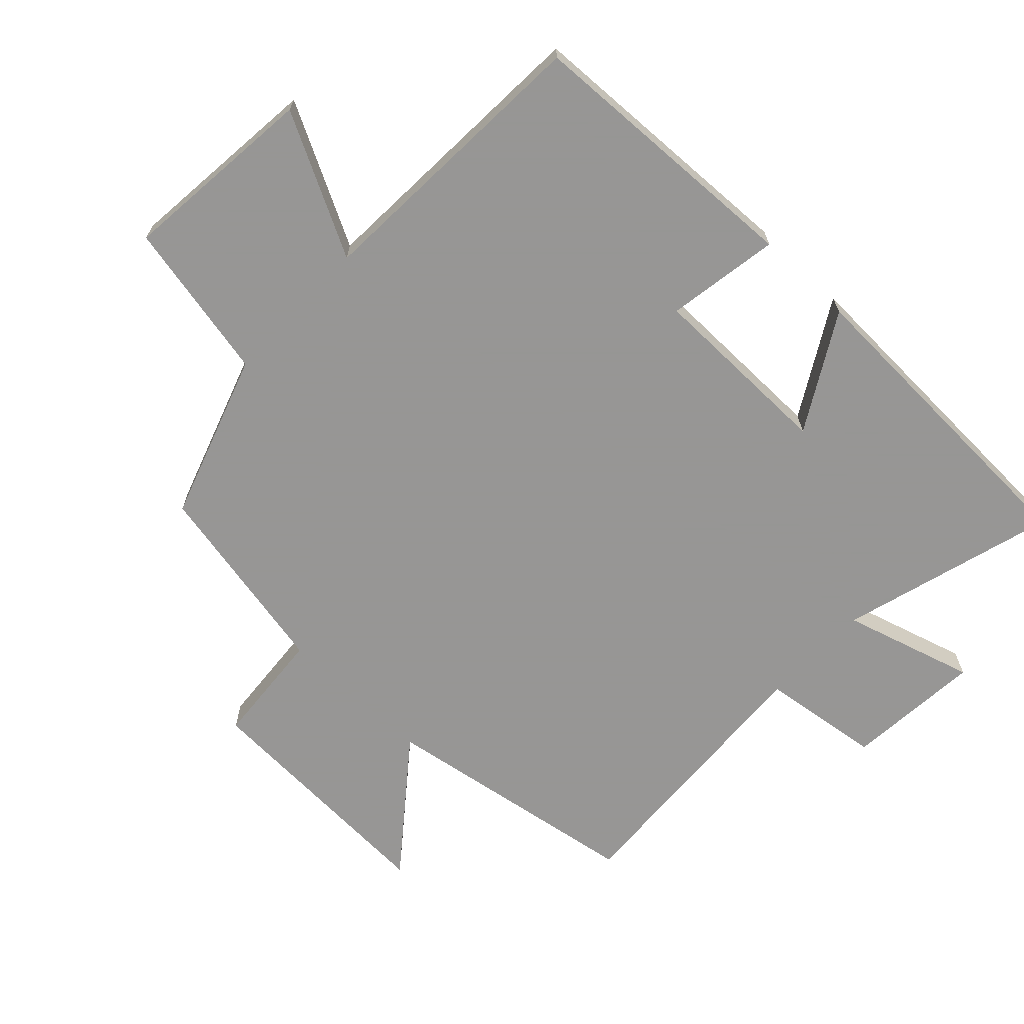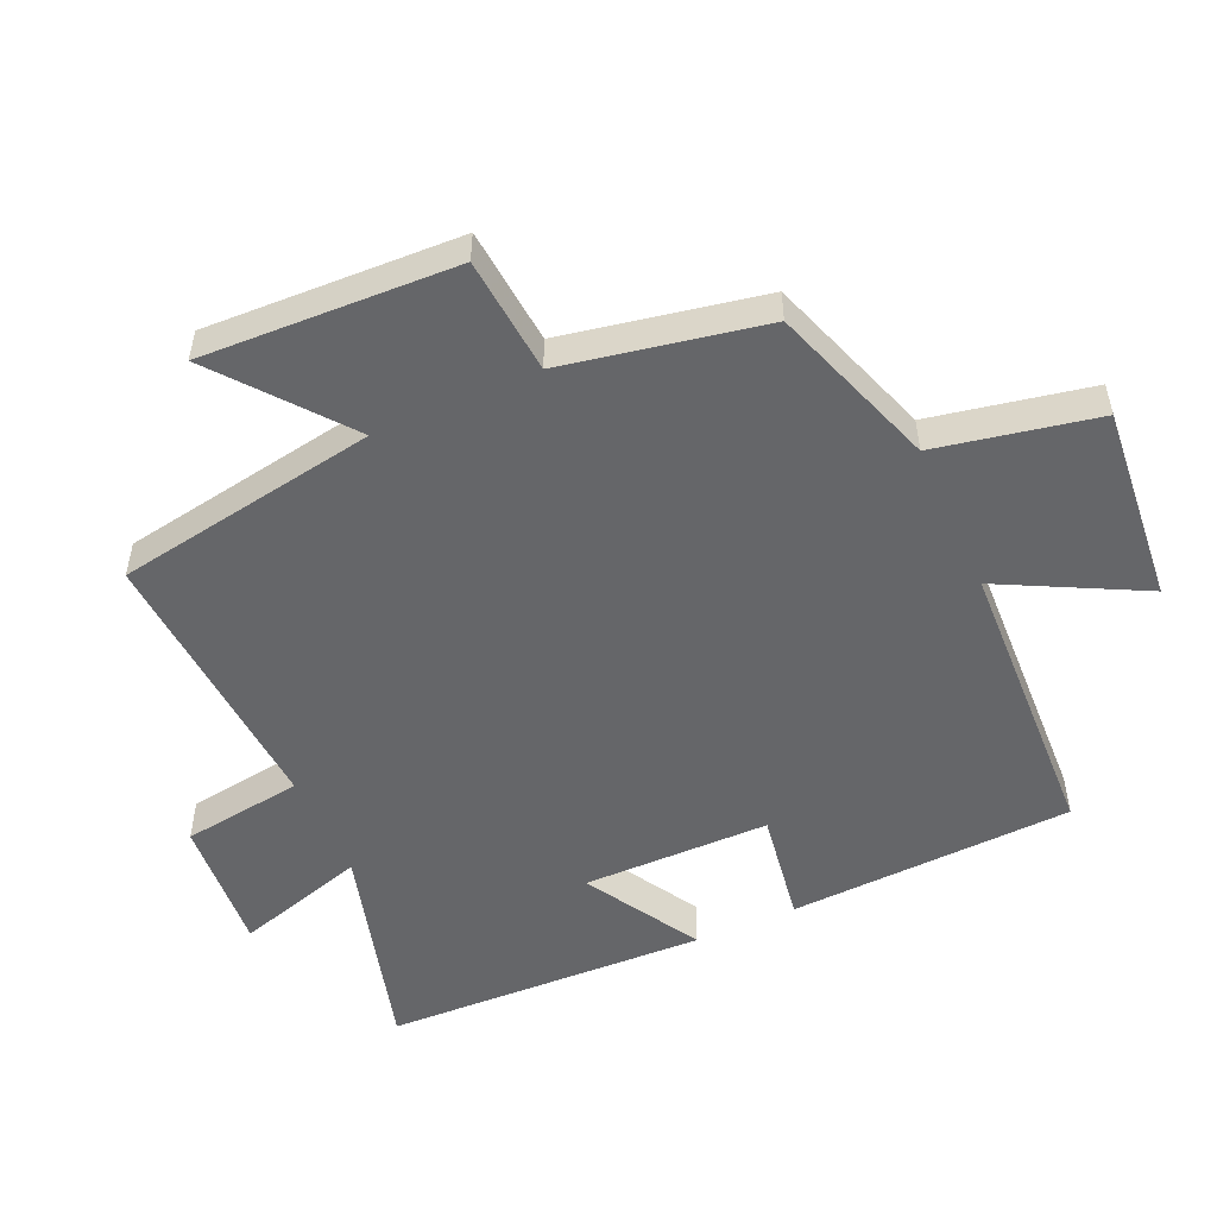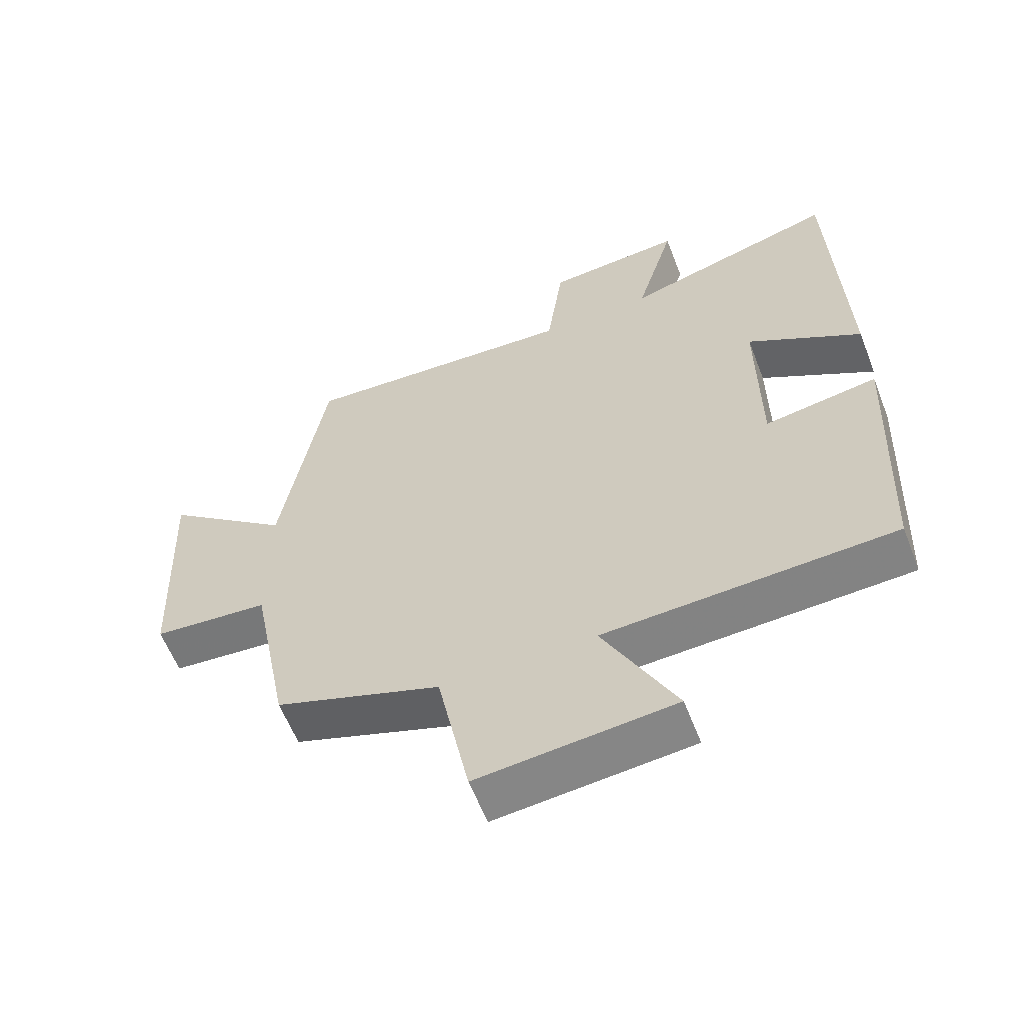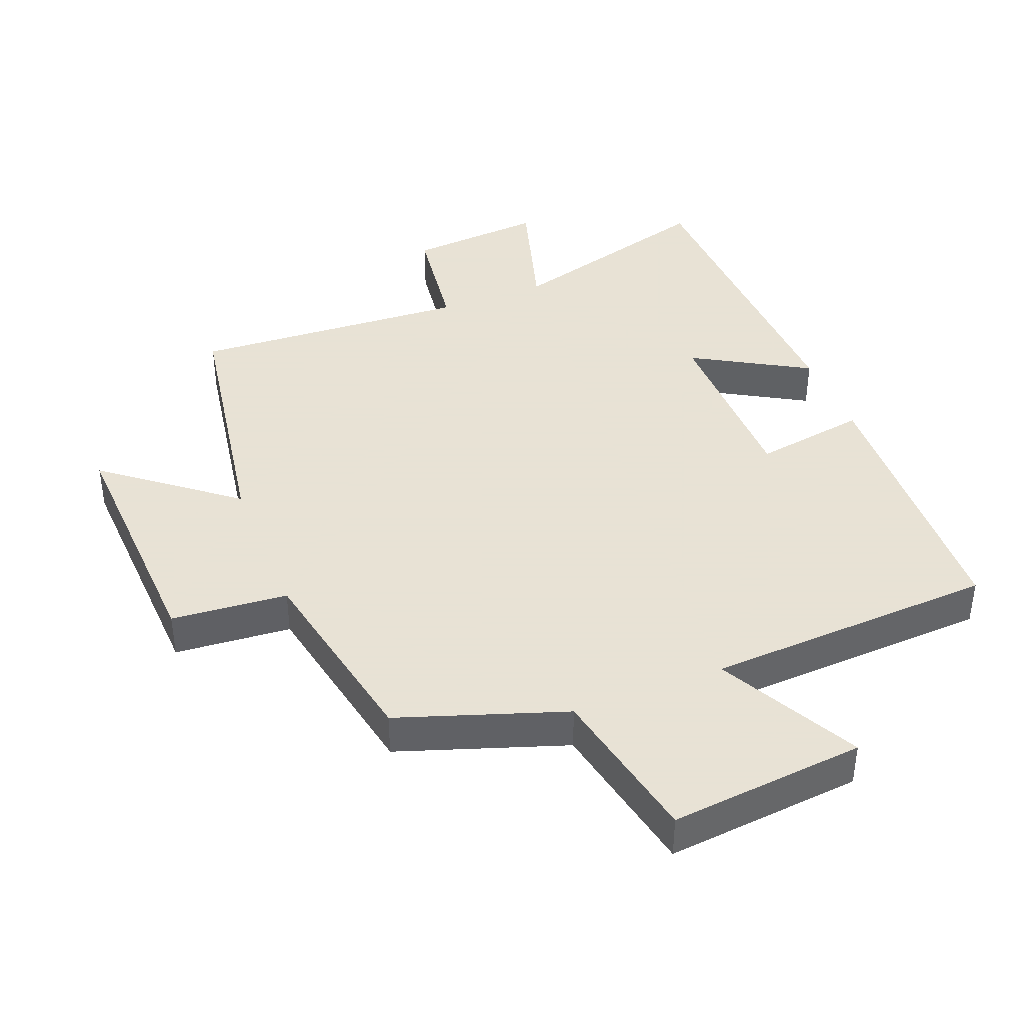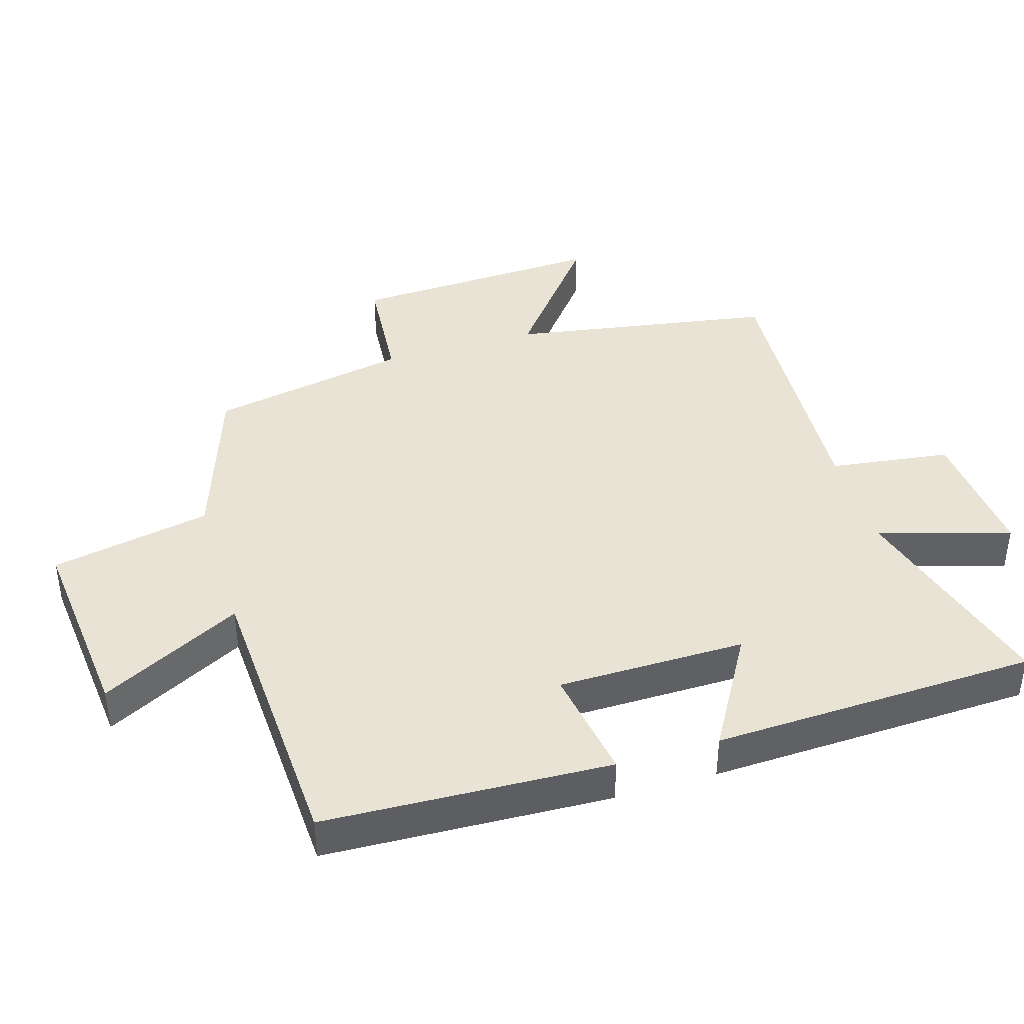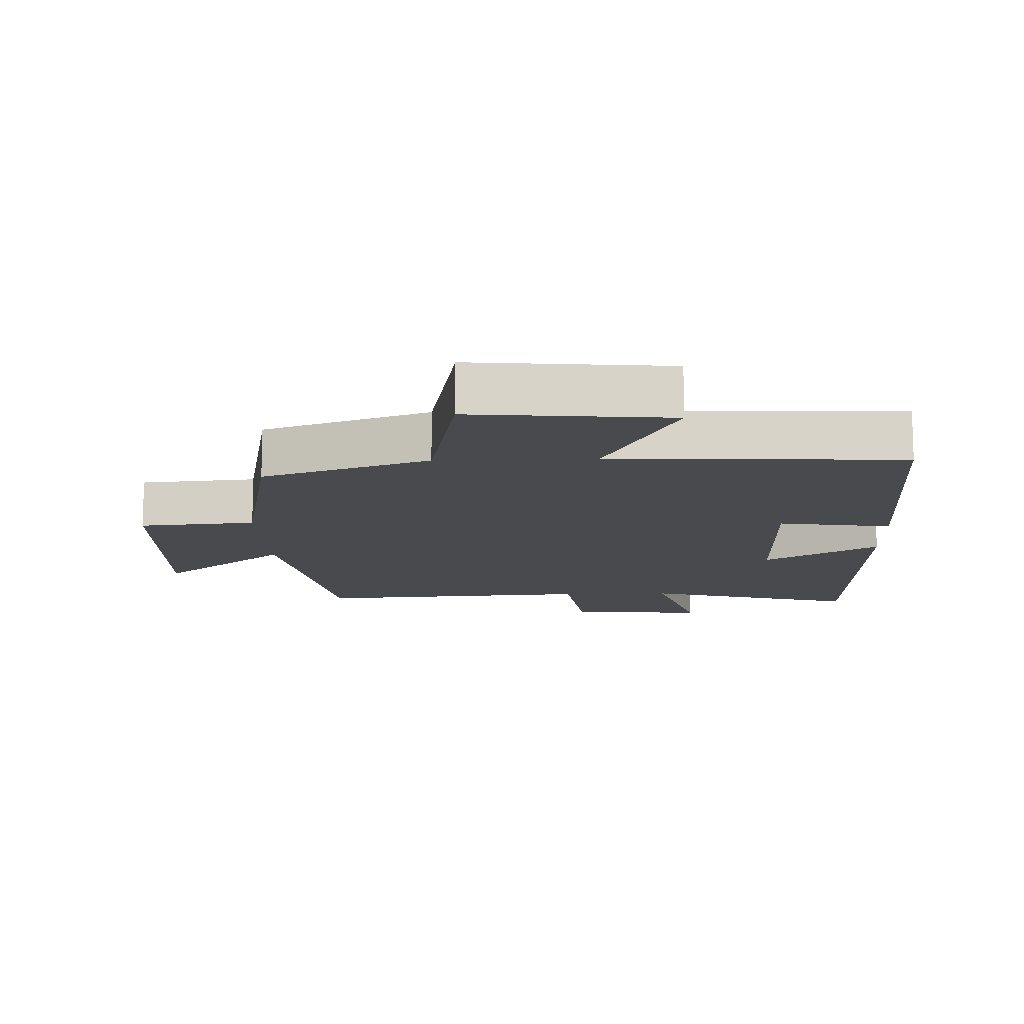
<metadata>
{"format":"obj","ext":"obj","renderer":"f3d","projection":"perspective","resolution":1024,"background":"white","views":[{"elev":-67.8,"azim":-133.6,"up":"+Y"},{"elev":-51.9,"azim":114.2,"up":"+Y"},{"elev":-59.8,"azim":-158.8,"up":"+Z"},{"elev":40.6,"azim":158.3,"up":"+Y"},{"elev":41.0,"azim":-107.0,"up":"+Y"},{"elev":-12.9,"azim":-177.9,"up":"+Y"}]}
</metadata>
<code>
v -0.483 0.07 0.591
v -0.159 0.07 0.5
v -0.218 0.07 0.698
v -0.012 0.07 0.682
v 0.013 0.07 0.5
v 0.433 0.07 0.526
v 0.5 0.07 0.13
v 0.692 0.07 0.283
v 0.676 0.07 -0.099
v 0.5 0.07 -0.114
v 0.442 0.07 -0.414
v 0.191 0.07 -0.5
v 0.143 0.07 -0.741
v -0.153 0.07 -0.713
v -0.043 0.07 -0.5
v -0.481 0.07 -0.48
v -0.5 0.07 -0.051
v -0.329 0.07 -0.078
v -0.327 0.07 0.204
v -0.5 0.07 0.103
v -0.483 0 0.591
v -0.159 0 0.5
v -0.218 0 0.698
v -0.012 0 0.682
v 0.013 0 0.5
v 0.433 0 0.526
v 0.5 0 0.13
v 0.692 0 0.283
v 0.676 0 -0.099
v 0.5 0 -0.114
v 0.442 0 -0.414
v 0.191 0 -0.5
v 0.143 0 -0.741
v -0.153 0 -0.713
v -0.043 0 -0.5
v -0.481 0 -0.48
v -0.5 0 -0.051
v -0.329 0 -0.078
v -0.327 0 0.204
v -0.5 0 0.103
f 19 20 1 2
f 18 19 2
f 15 16 17 18
f 15 18 2
f 12 13 14 15
f 10 11 12 15
f 10 15 2
f 7 8 9 10
f 5 6 7 10
f 5 10 2 3
f 3 4 5
f 22 21 40 39
f 22 39 38
f 38 37 36 35
f 22 38 35
f 35 34 33 32
f 35 32 31 30
f 22 35 30
f 30 29 28 27
f 30 27 26 25
f 23 22 30 25
f 25 24 23
f 1 21 22 2
f 2 22 23 3
f 3 23 24 4
f 4 24 25 5
f 5 25 26 6
f 6 26 27 7
f 7 27 28 8
f 8 28 29 9
f 9 29 30 10
f 10 30 31 11
f 11 31 32 12
f 12 32 33 13
f 13 33 34 14
f 14 34 35 15
f 15 35 36 16
f 16 36 37 17
f 17 37 38 18
f 18 38 39 19
f 19 39 40 20
f 20 40 21 1

</code>
